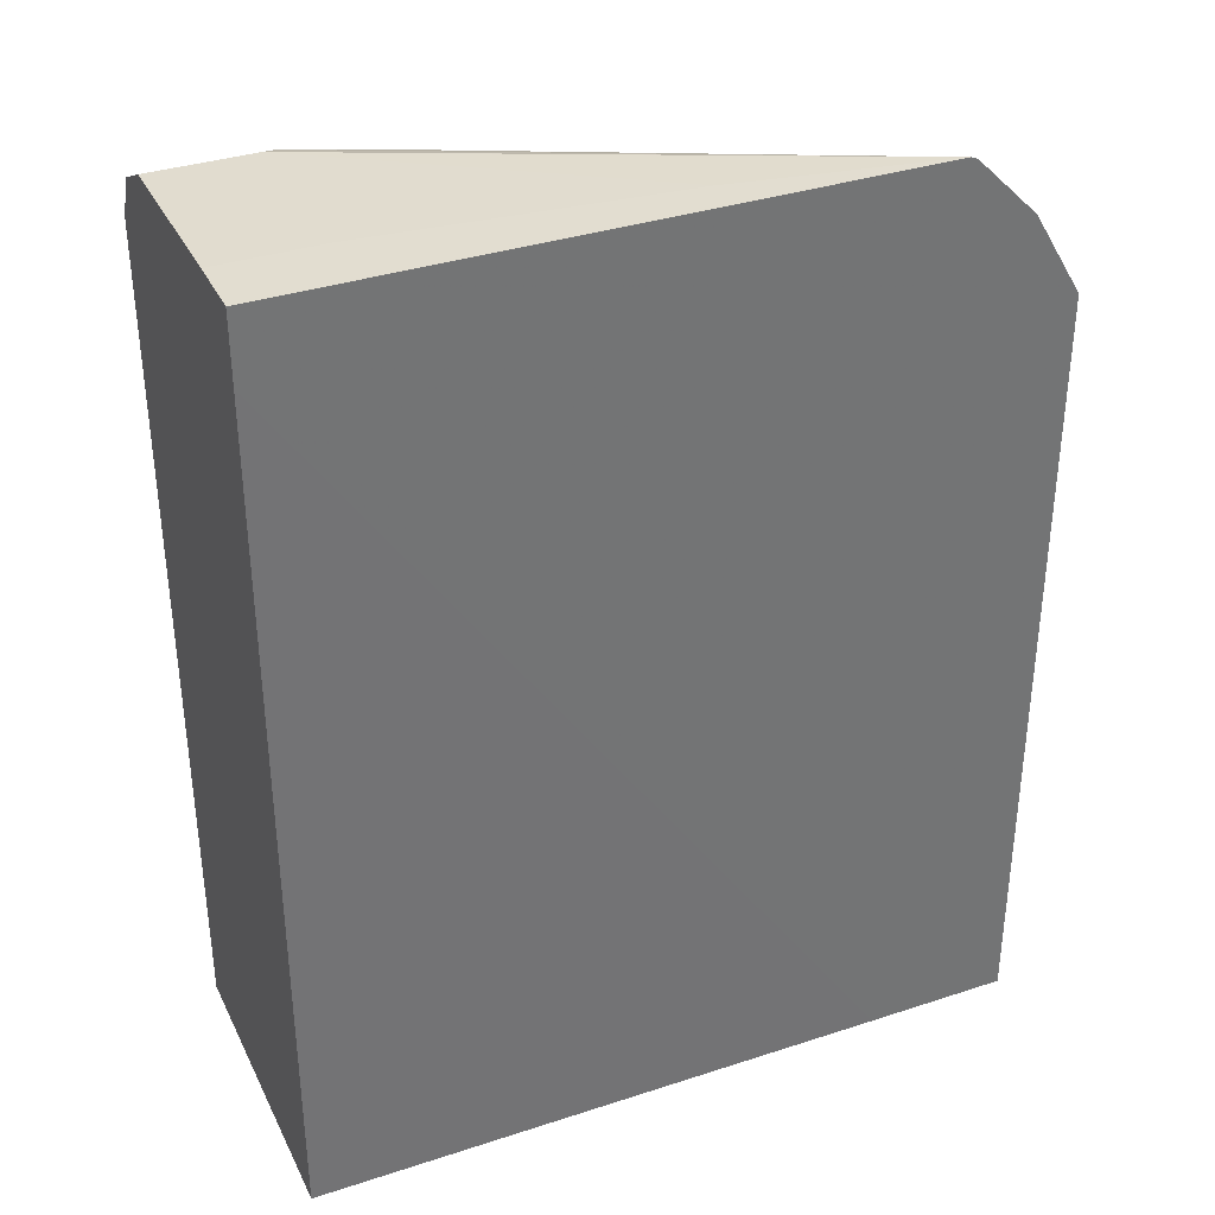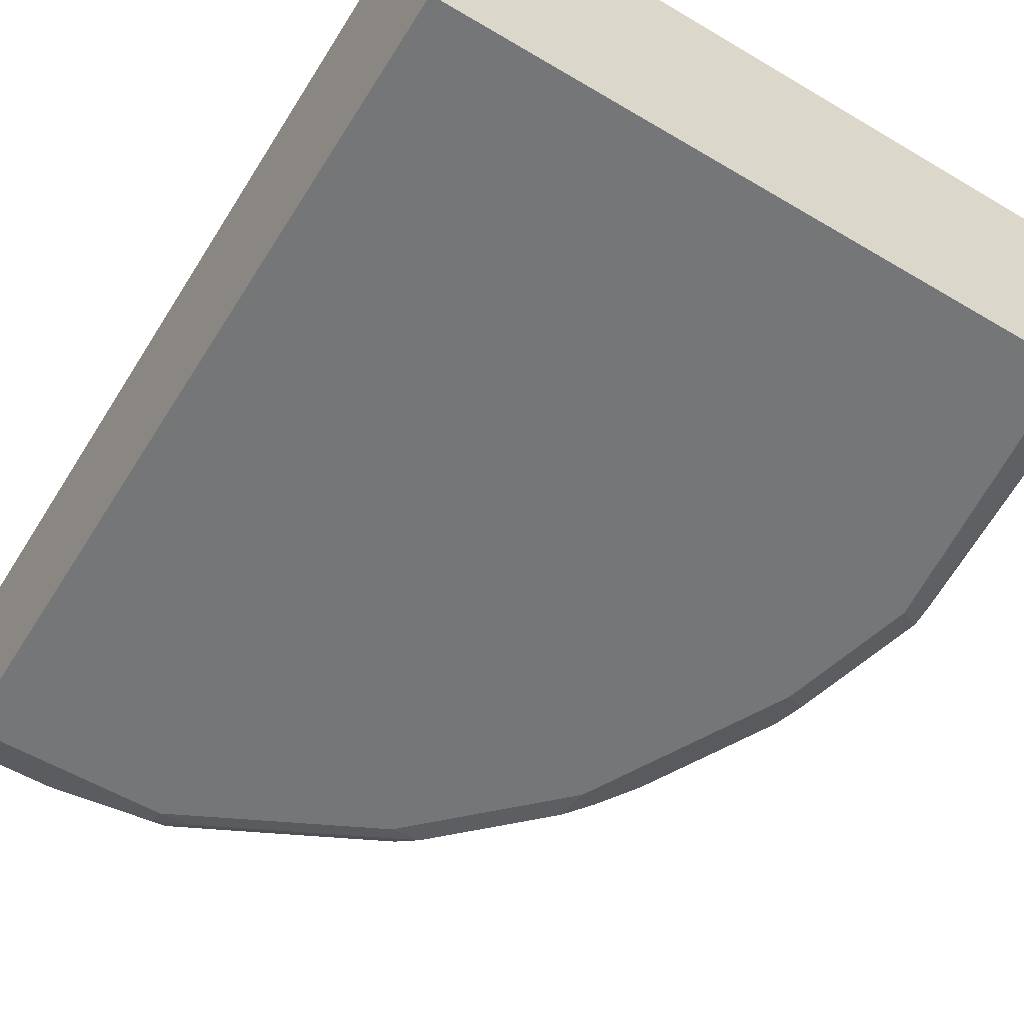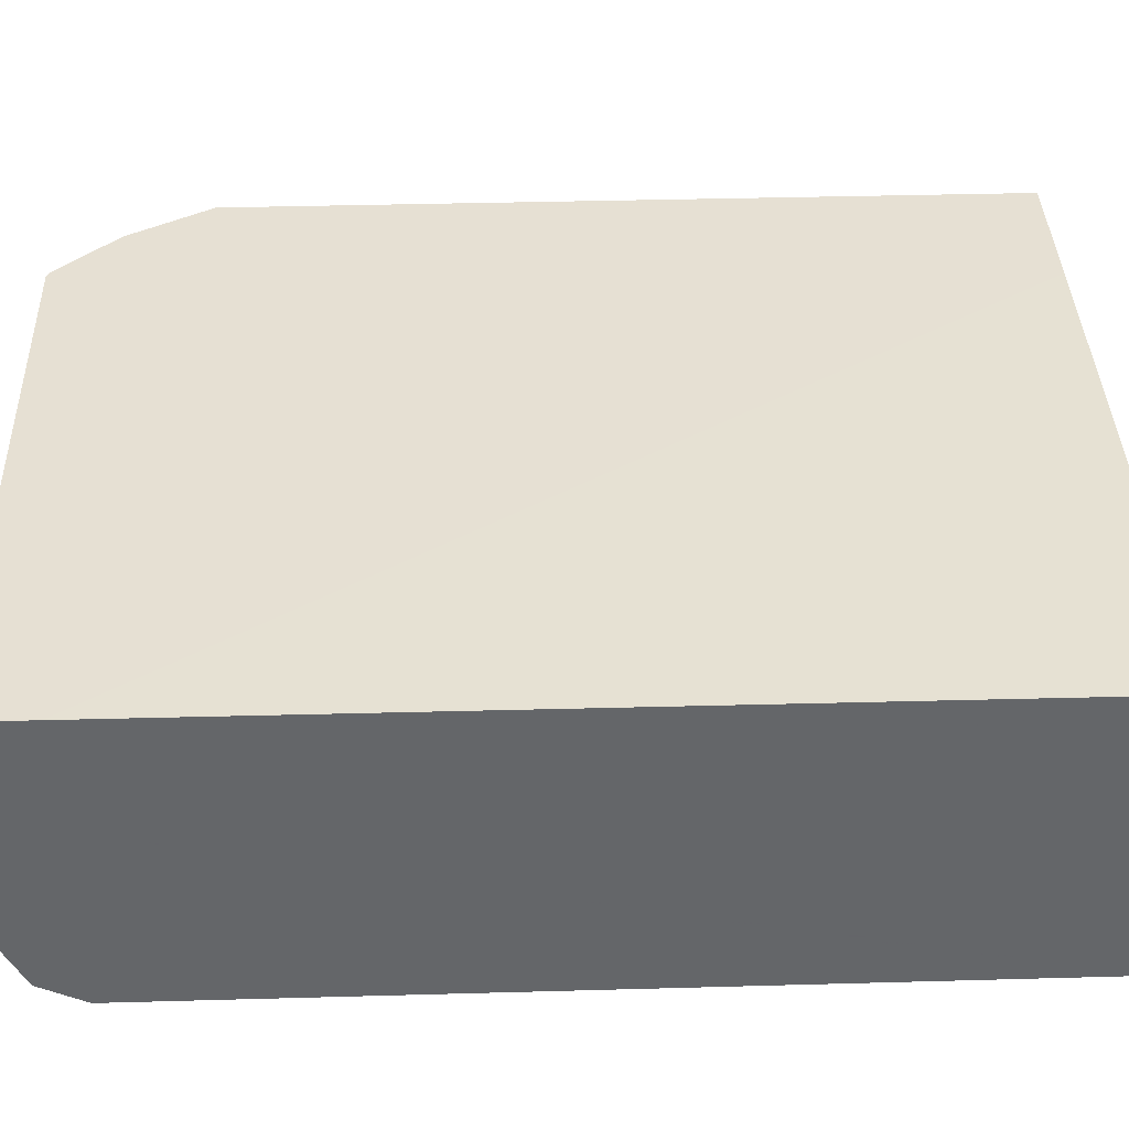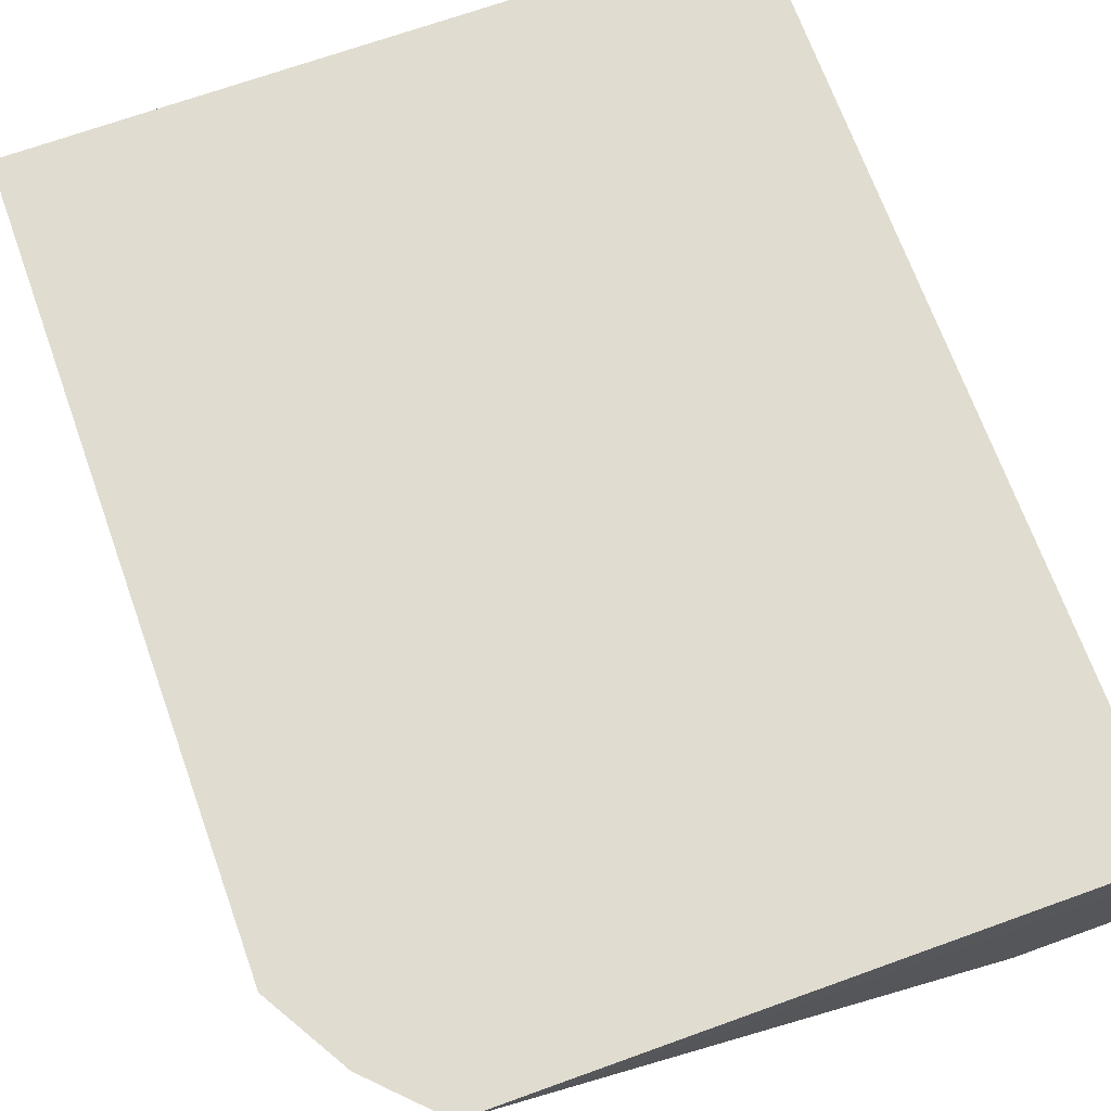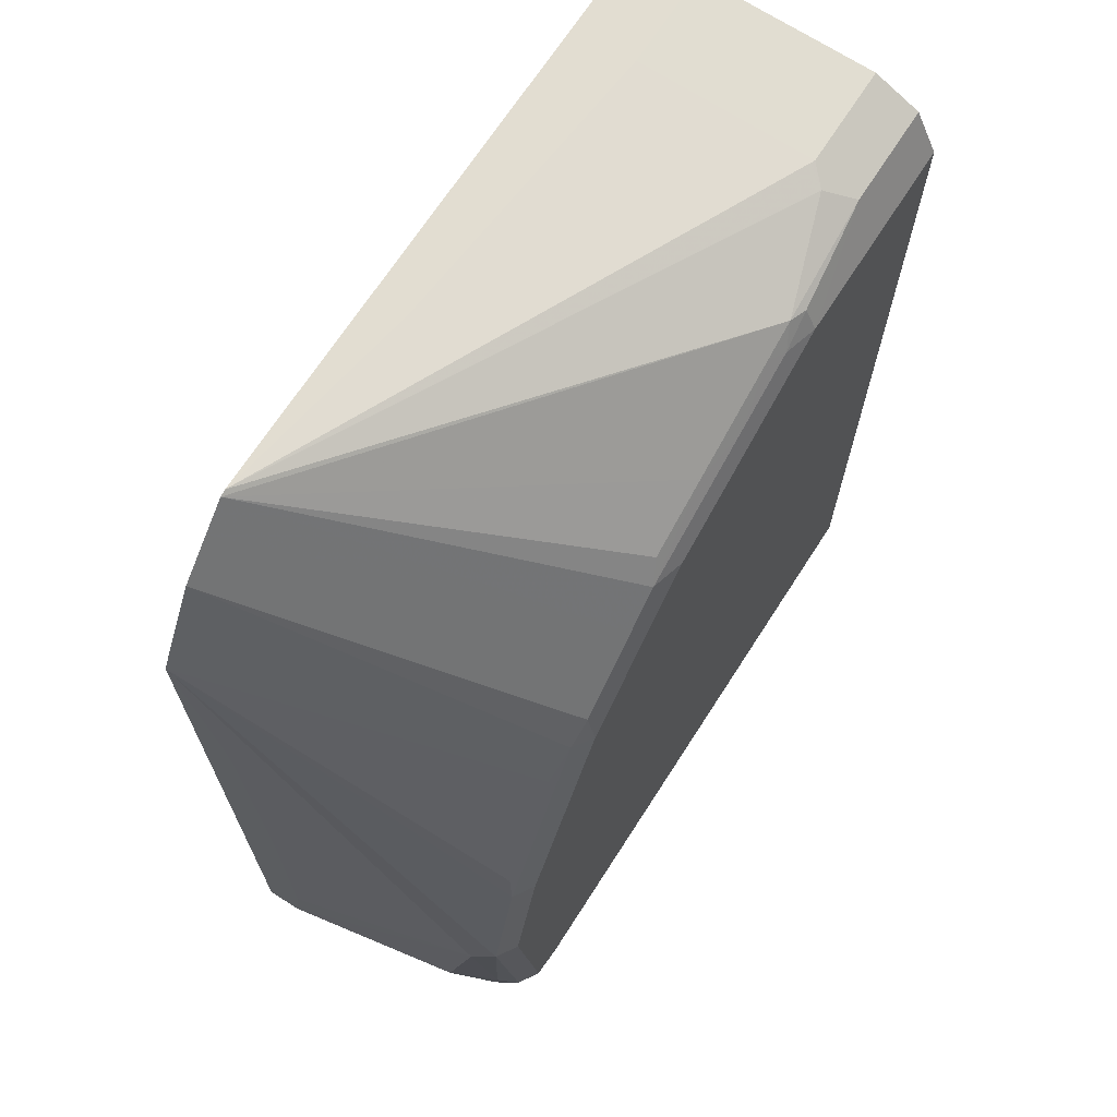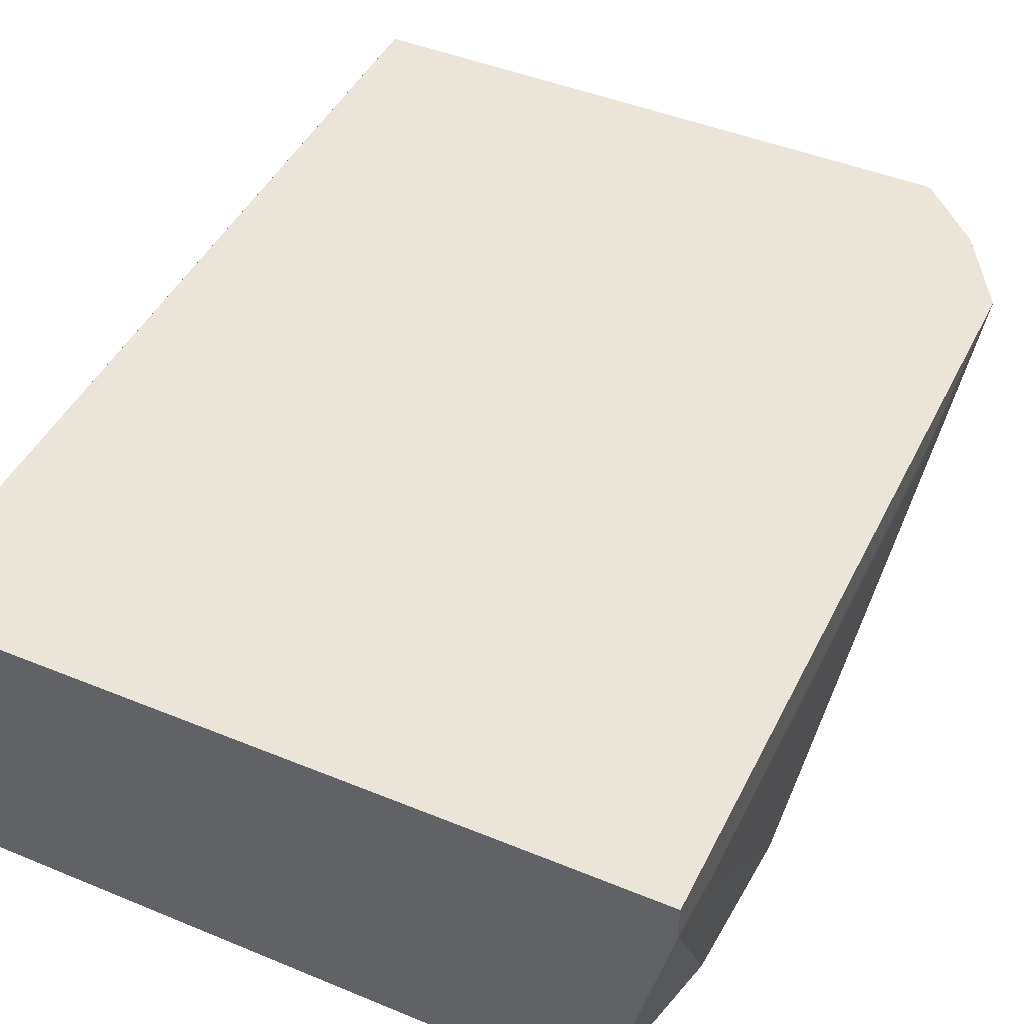
<metadata>
{"format":"obj","ext":"obj","renderer":"f3d","projection":"perspective","resolution":1024,"background":"white","views":[{"elev":35.4,"azim":156.5,"up":"+Z"},{"elev":-56.8,"azim":148.3,"up":"+Y"},{"elev":38.5,"azim":88.0,"up":"+Y"},{"elev":69.7,"azim":-19.8,"up":"+Y"},{"elev":68.6,"azim":-57.3,"up":"+Z"},{"elev":45.4,"azim":-154.6,"up":"+Y"}]}
</metadata>
<code>
v -0.0002978 -0.04033 0.4354
v -0.3716 -0.04033 0.4354
v -0.0002978 -0.07872 0.4354
v -0.0002978 -0.04033 0.3941
v -0.3755 -0.04033 0.4339
v -0.1342 -0.2167 0.4076
v -0.07226 -0.1961 0.4283
v -0.06195 -0.1858 0.4335
v -0.3698 -0.04086 0.4354
v -0.06195 -0.07872 0.4354
v -0.0002978 -0.1858 0.4335
v -0.0002978 -0.0413 -0.1324
v -0.3558 -0.04033 -0.1324
v -0.3909 -0.04033 0.4185
v -0.289 -0.2219 0.3122
v -0.2683 -0.2219 0.3328
v -0.258 -0.2167 0.3457
v -0.2168 -0.2167 0.3664
v -0.1548 -0.2167 0.3973
v -0.1239 -0.2202 0.4059
v -0.06195 -0.2133 0.4197
v -0.1445 -0.2219 0.3947
v -0.0002978 -0.2133 0.4197
v -0.2457 -0.06193 0.4354
v -0.0002978 -0.2271 -0.1324
v -0.4429 -0.04033 -0.1324
v -0.4128 -0.04033 0.3966
v -0.3303 -0.2219 0.2709
v -0.2477 -0.2271 0.3303
v -0.1858 -0.2219 0.3741
v -0.1239 -0.2271 0.3922
v -0.0002978 -0.2134 0.4195
v -0.3716 -0.2271 -0.1324
v -0.0002978 -0.2271 0.3922
v -0.4429 -0.04033 0.3458
v -0.4429 -0.06193 -0.1324
v -0.3612 -0.2167 0.2322
v -0.344 -0.2202 0.2546
v -0.3303 -0.2271 0.2477
v -0.3905 -0.2253 -0.1324
v -0.3922 -0.2271 -0.1238
v -0.4429 -0.0413 0.3414
v -0.4335 -0.2064 0.04131
v -0.4266 -0.2202 0.0482
v -0.406 -0.2202 0.1307
v -0.4025 -0.2167 0.1497
v -0.3819 -0.2167 0.1909
v -0.4429 -0.06755 -0.09196
v -0.4111 -0.2047 -0.1324
v -0.4335 -0.1858 -0.0619
v -0.3647 -0.2202 0.2133
v -0.3922 -0.2271 0.1239
v -0.4007 -0.2185 -0.1324
v -0.406 -0.2202 -0.1169
v -0.4128 -0.2271 0.04131
v -0.4429 -0.05958 0.2394
v -0.4429 -0.06755 0.05637
v -0.4197 -0.2133 -0.06879
v -0.4429 -0.06193 0.2176
v -0.4029 -0.2171 -0.1324
v -0.4128 -0.2064 -0.1238
f 35 45 46
f 27 35 37
f 27 37 38
f 27 38 28
f 28 38 39
f 35 42 43
f 31 34 32
f 33 41 40
f 35 43 44
f 54 58 61
f 35 44 45
f 29 31 30
f 26 56 42
f 25 29 39
f 26 57 59
f 26 48 57
f 26 36 48
f 25 41 33
f 25 55 41
f 25 52 55
f 25 39 52
f 25 31 29
f 25 34 31
f 22 30 31
f 35 46 47
f 21 32 23
f 26 59 56
f 35 47 37
f 44 52 45
f 36 50 43
f 21 31 32
f 53 54 60
f 50 61 58
f 49 61 50
f 49 54 61
f 49 60 54
f 45 47 46
f 45 51 47
f 44 55 52
f 44 58 54
f 43 59 57
f 43 56 59
f 36 49 50
f 43 58 44
f 43 57 48
f 42 56 43
f 41 44 54
f 41 55 44
f 41 54 53
f 40 41 53
f 39 45 52
f 39 51 45
f 38 51 39
f 38 47 51
f 37 47 38
f 36 43 48
f 43 50 58
f 20 31 21
f 26 42 35
f 19 30 22
f 5 14 15
f 4 12 13
f 3 8 11
f 3 10 8
f 2 8 9
f 2 7 8
f 2 6 7
f 2 5 6
f 1 5 2
f 1 14 5
f 1 27 14
f 1 35 27
f 5 15 16
f 1 26 35
f 1 4 13
f 1 12 4
f 1 25 12
f 1 34 25
f 1 23 32
f 1 11 23
f 1 3 11
f 1 10 3
f 1 24 10
f 1 9 24
f 1 2 9
f 20 22 31
f 1 13 26
f 5 16 17
f 1 32 34
f 5 18 19
f 5 17 18
f 18 30 19
f 16 18 17
f 16 30 18
f 16 29 30
f 15 39 29
f 15 28 39
f 14 28 15
f 14 27 28
f 12 26 13
f 12 36 26
f 12 49 36
f 12 60 49
f 15 29 16
f 12 40 53
f 5 19 6
f 12 53 60
f 6 20 21
f 6 21 7
f 6 22 20
f 7 21 23
f 6 19 22
f 7 11 8
f 8 10 24
f 8 24 9
f 12 25 33
f 12 33 40
f 7 23 11

</code>
